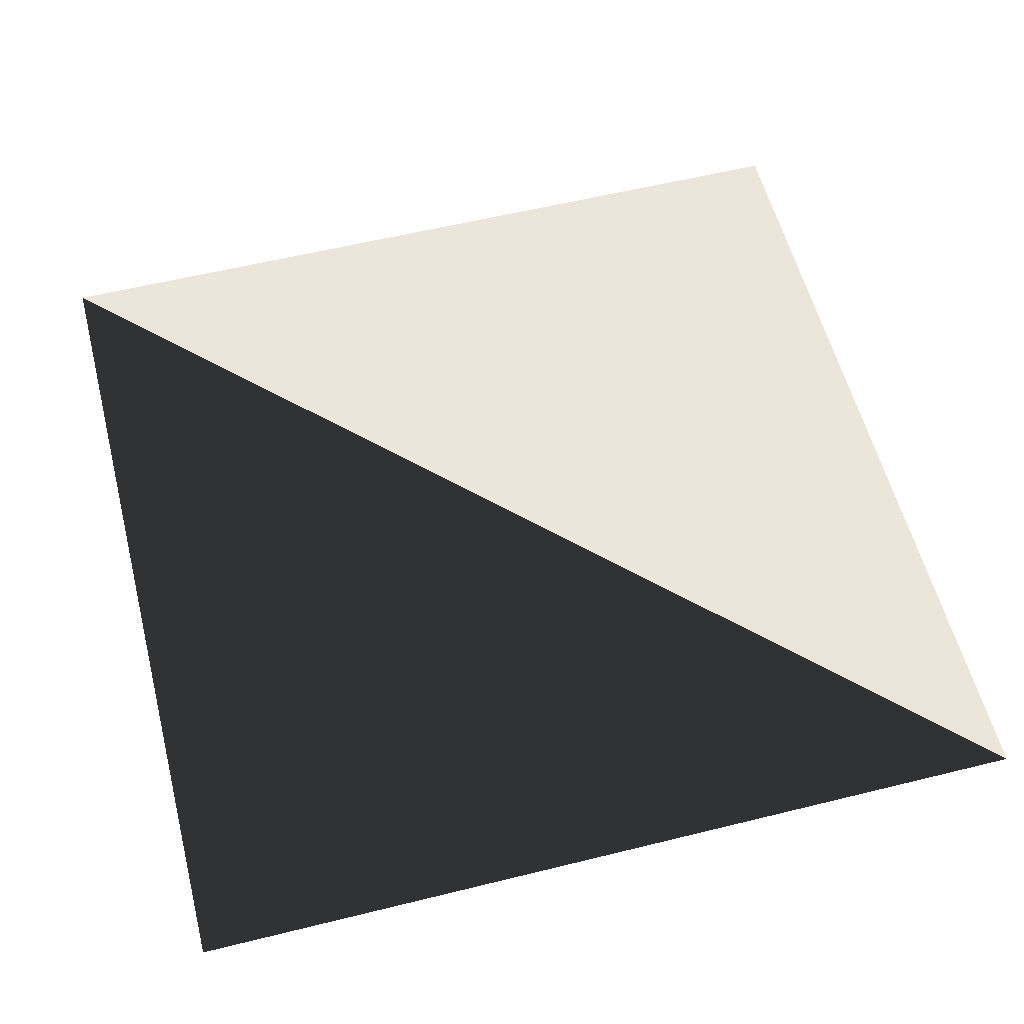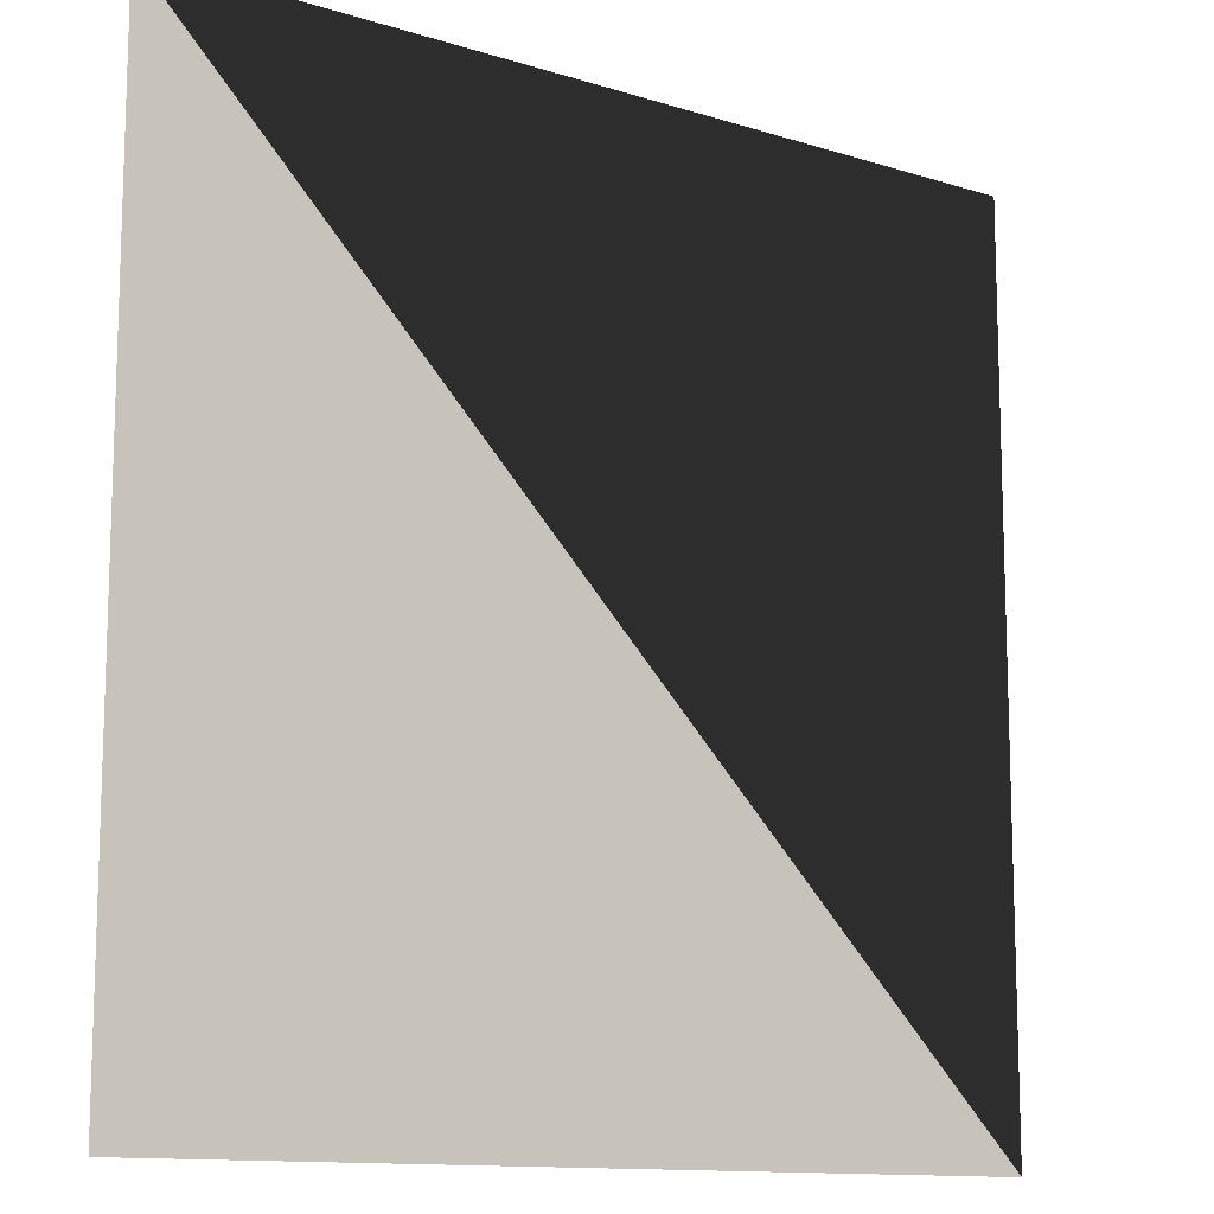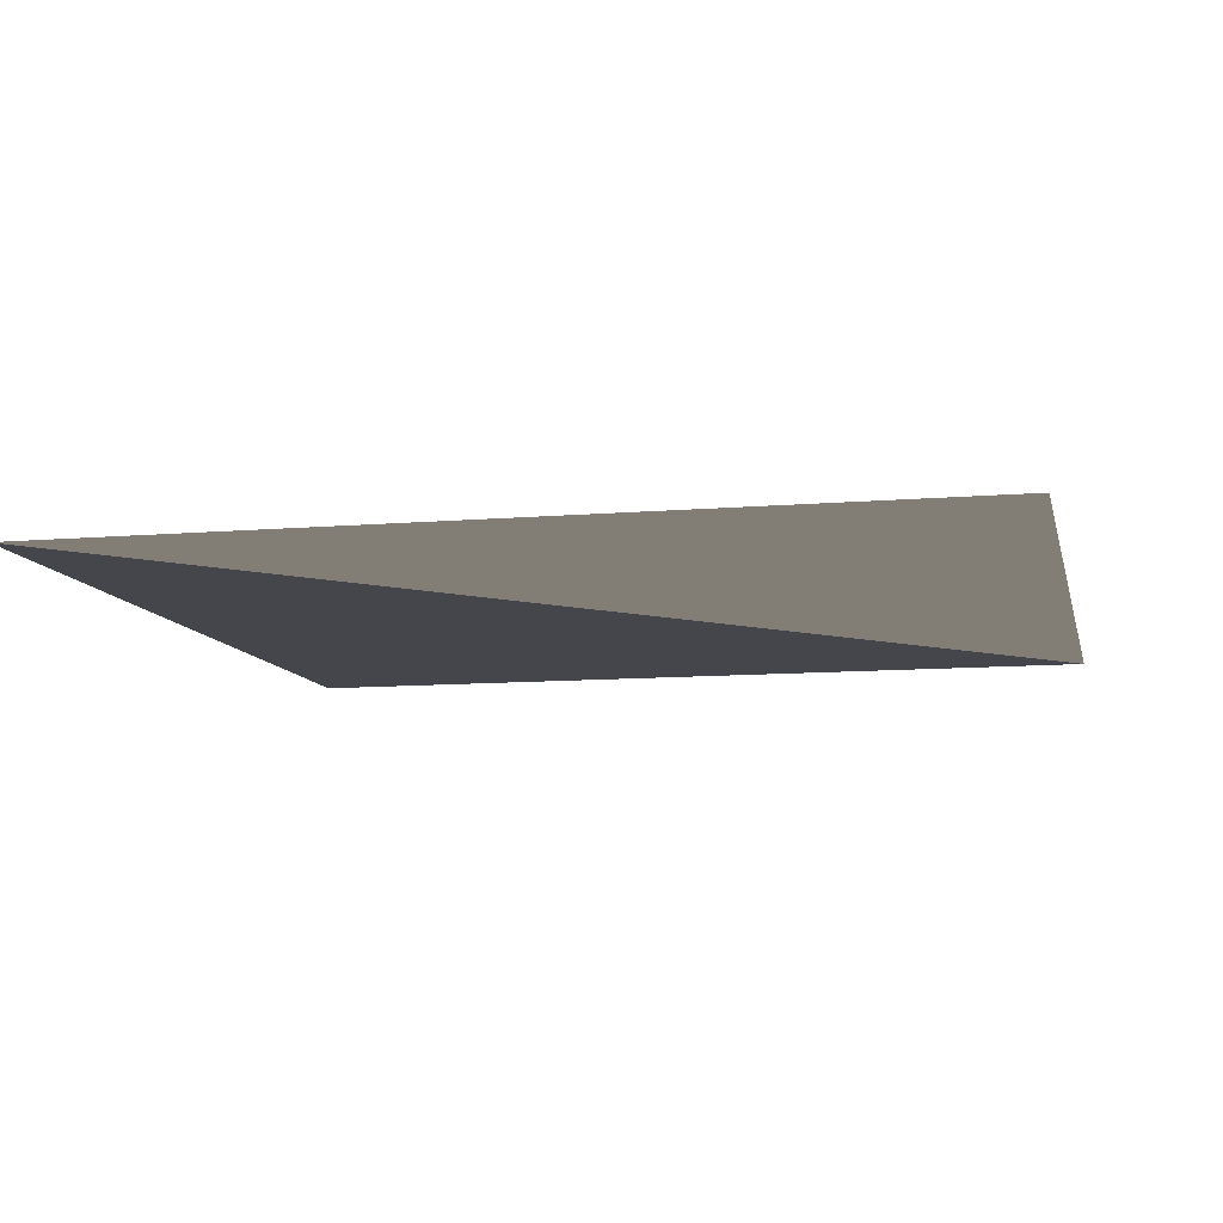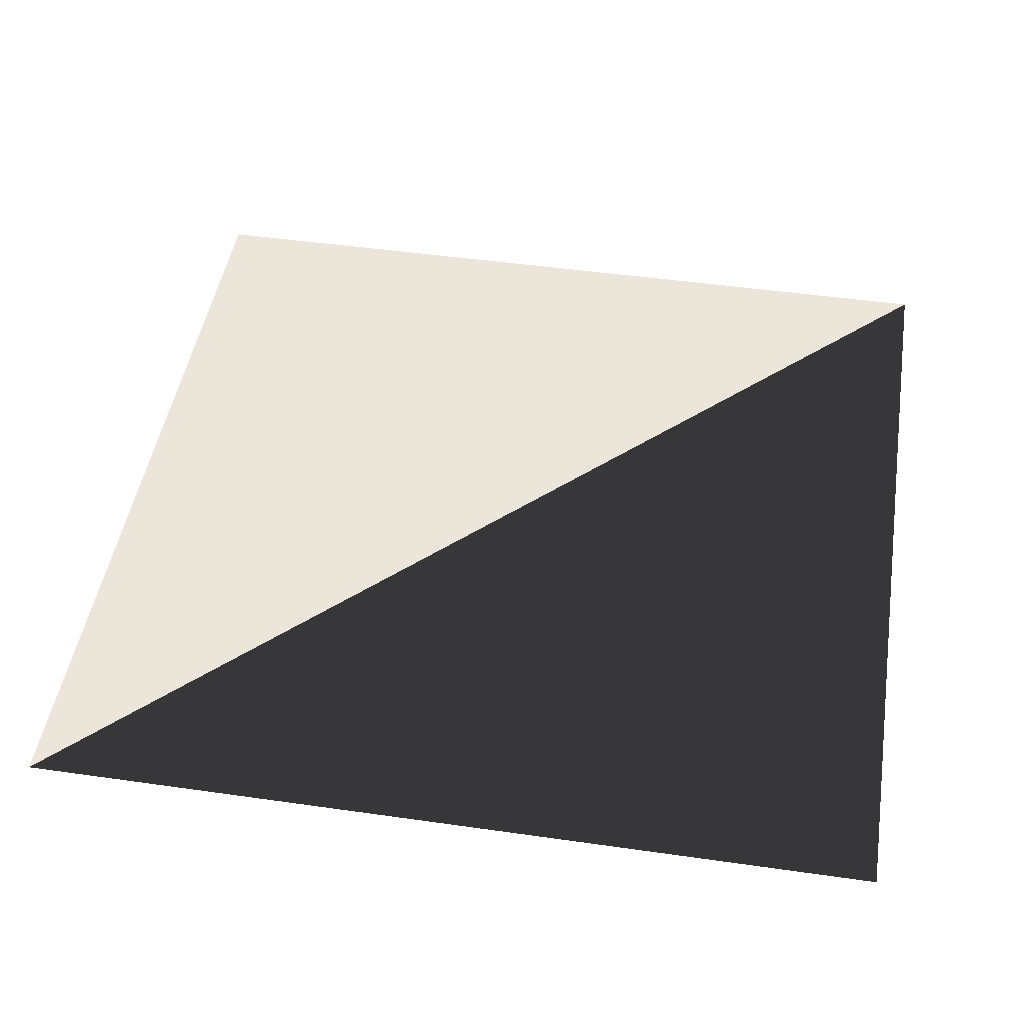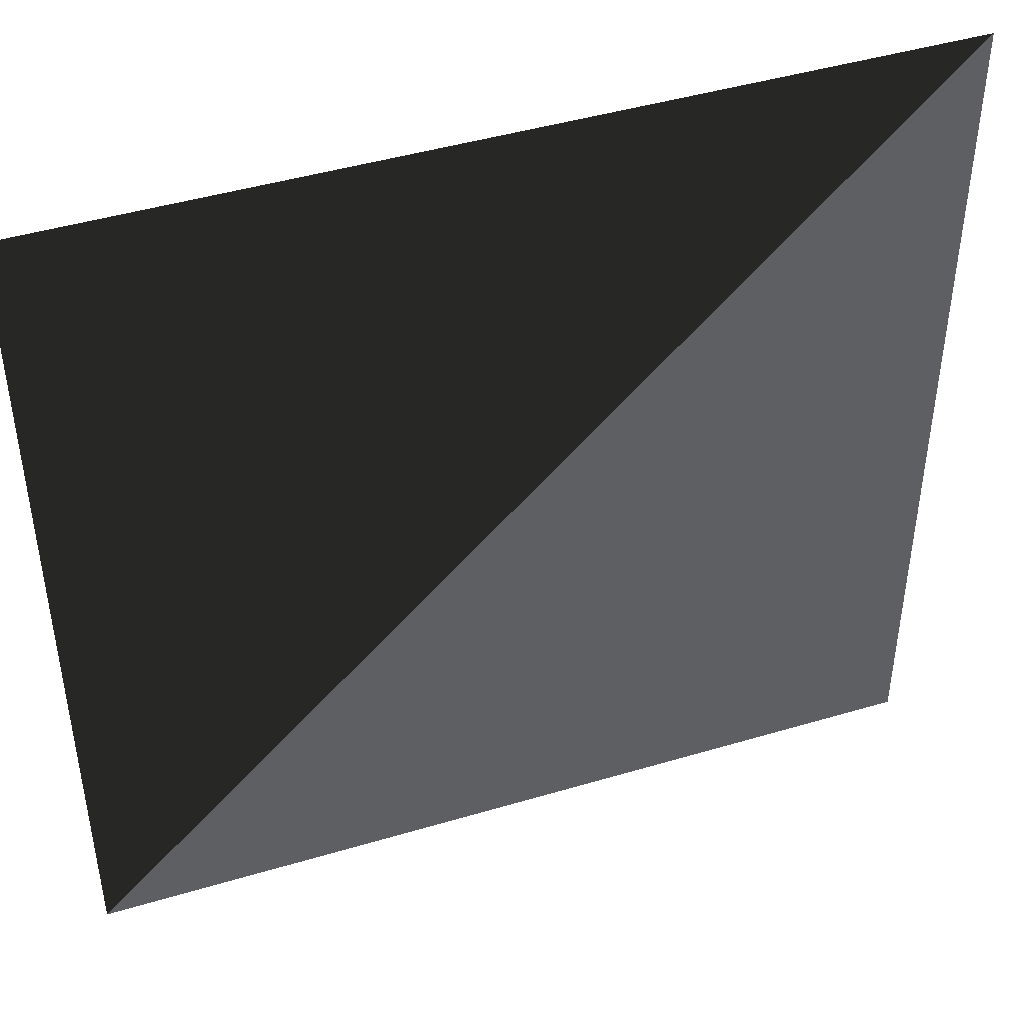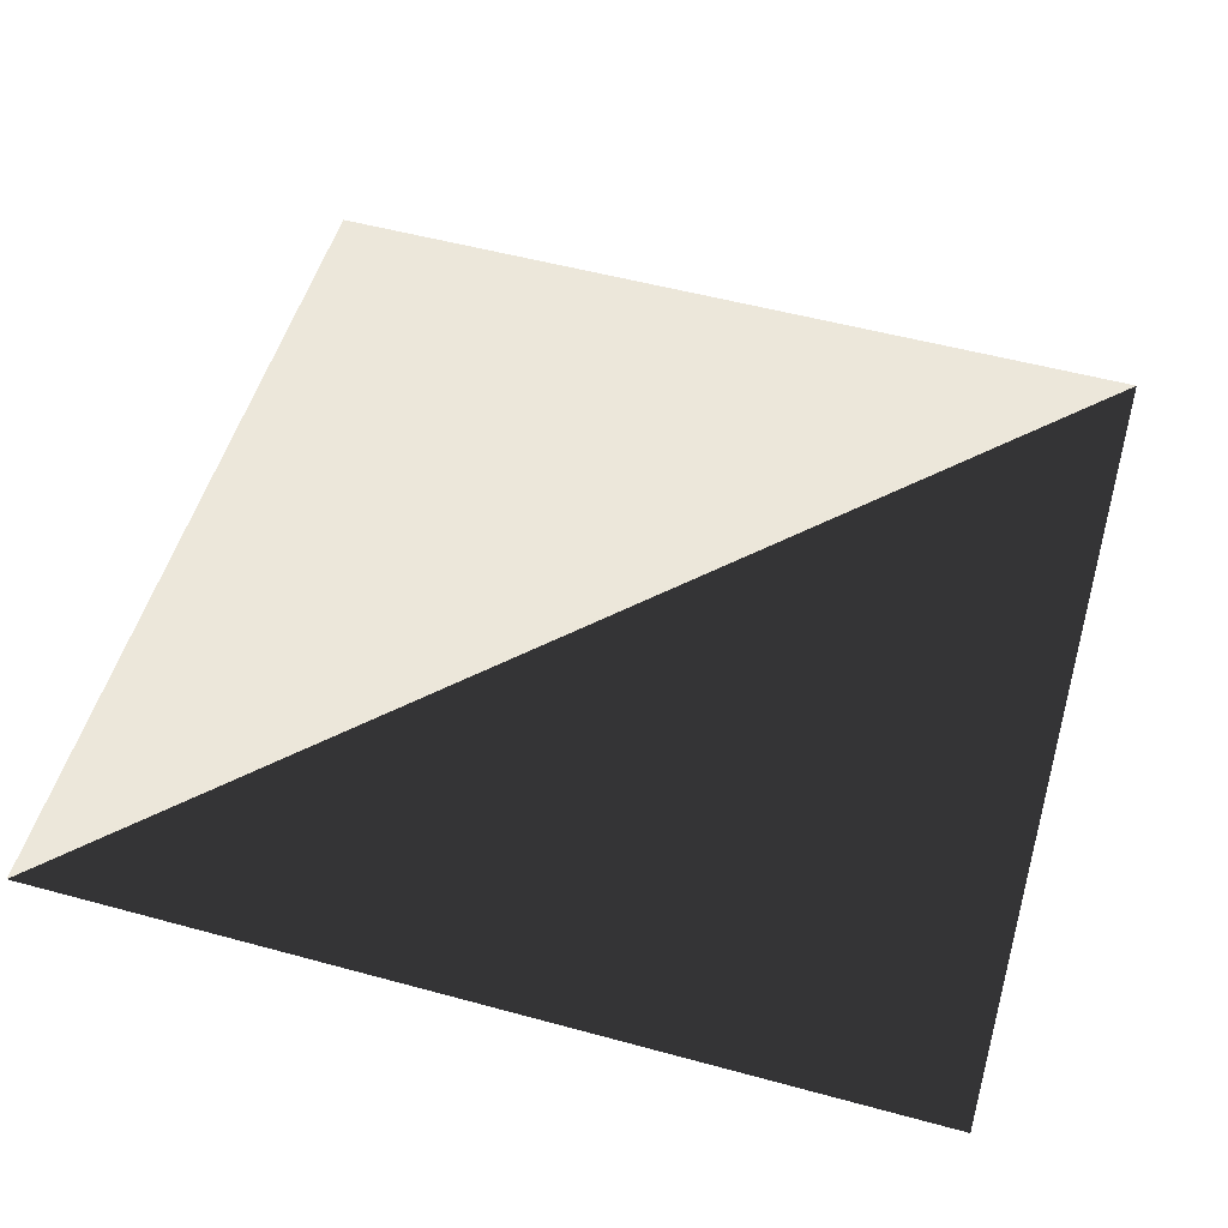
<metadata>
{"format":"obj","ext":"obj","renderer":"f3d","projection":"perspective","resolution":1024,"background":"white","views":[{"elev":57.5,"azim":75.6,"up":"+Y"},{"elev":-12.2,"azim":-36.6,"up":"+Z"},{"elev":-10.0,"azim":12.4,"up":"+Y"},{"elev":47.1,"azim":9.2,"up":"+Y"},{"elev":44.9,"azim":160.9,"up":"+Z"},{"elev":52.9,"azim":16.3,"up":"+Y"}]}
</metadata>
<code>
o Plane with inconsistent winding order
v 0 0 0
v 0 0 2
v 2 0 0
v 2 0 2
f 1 2 3
f 4 2 3

</code>
